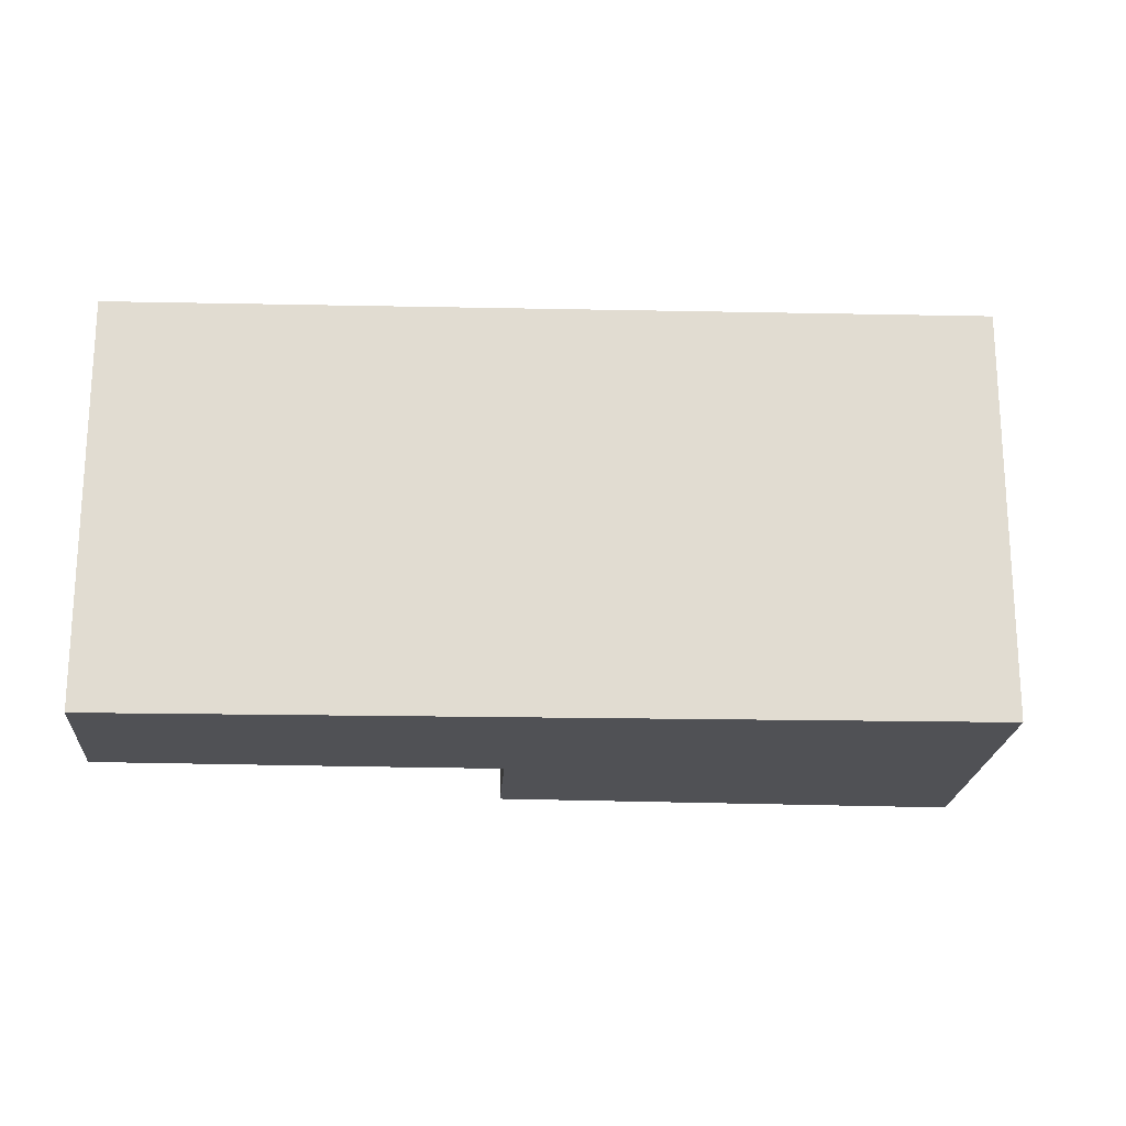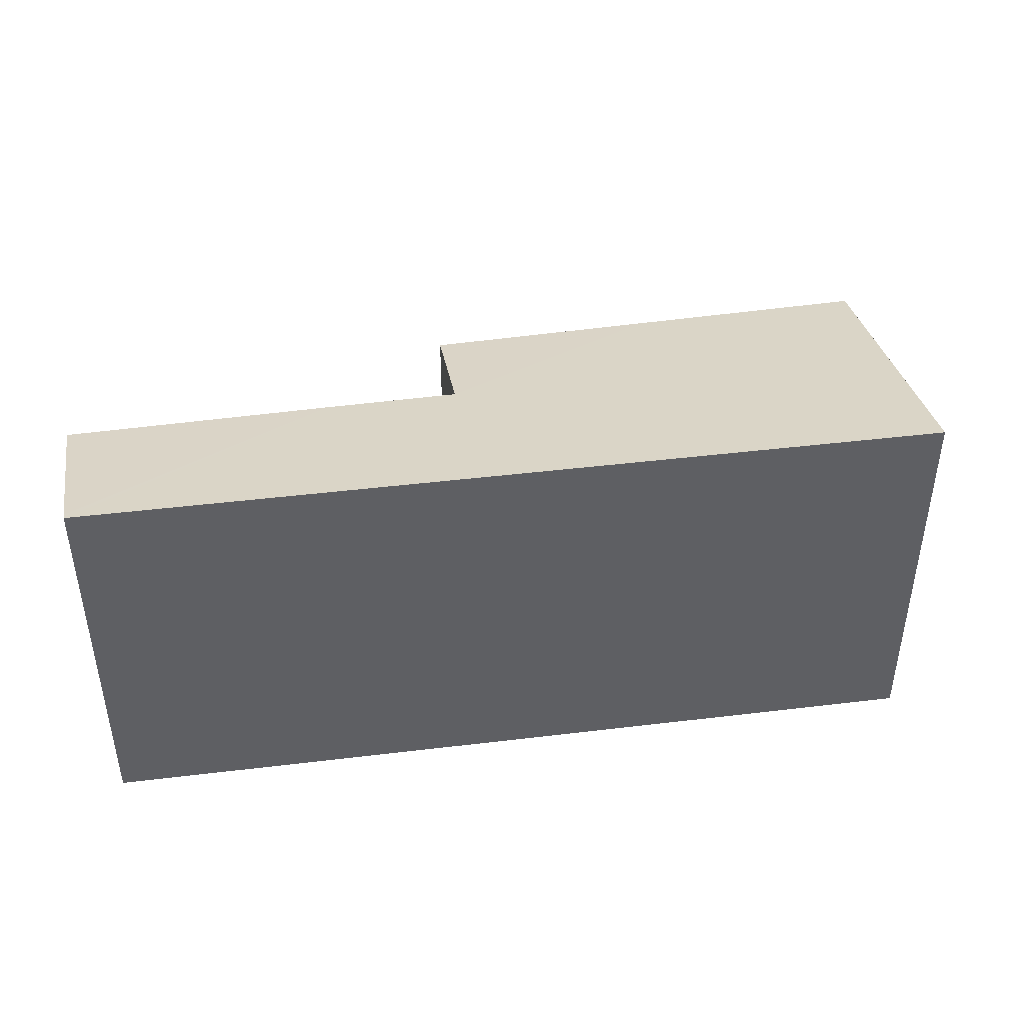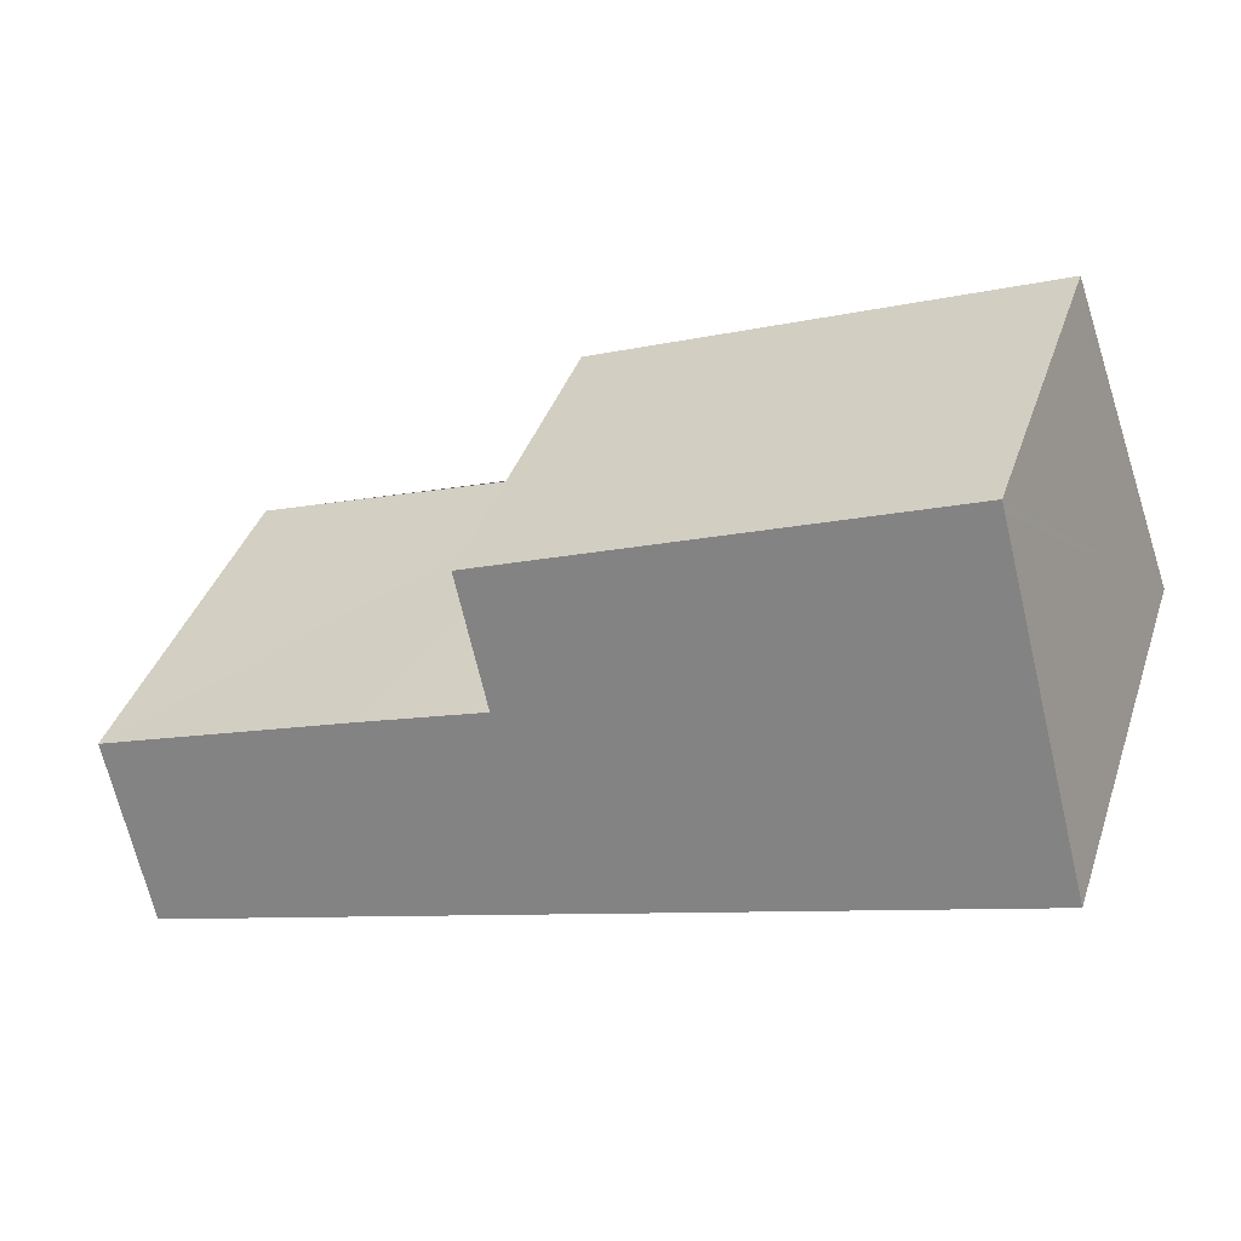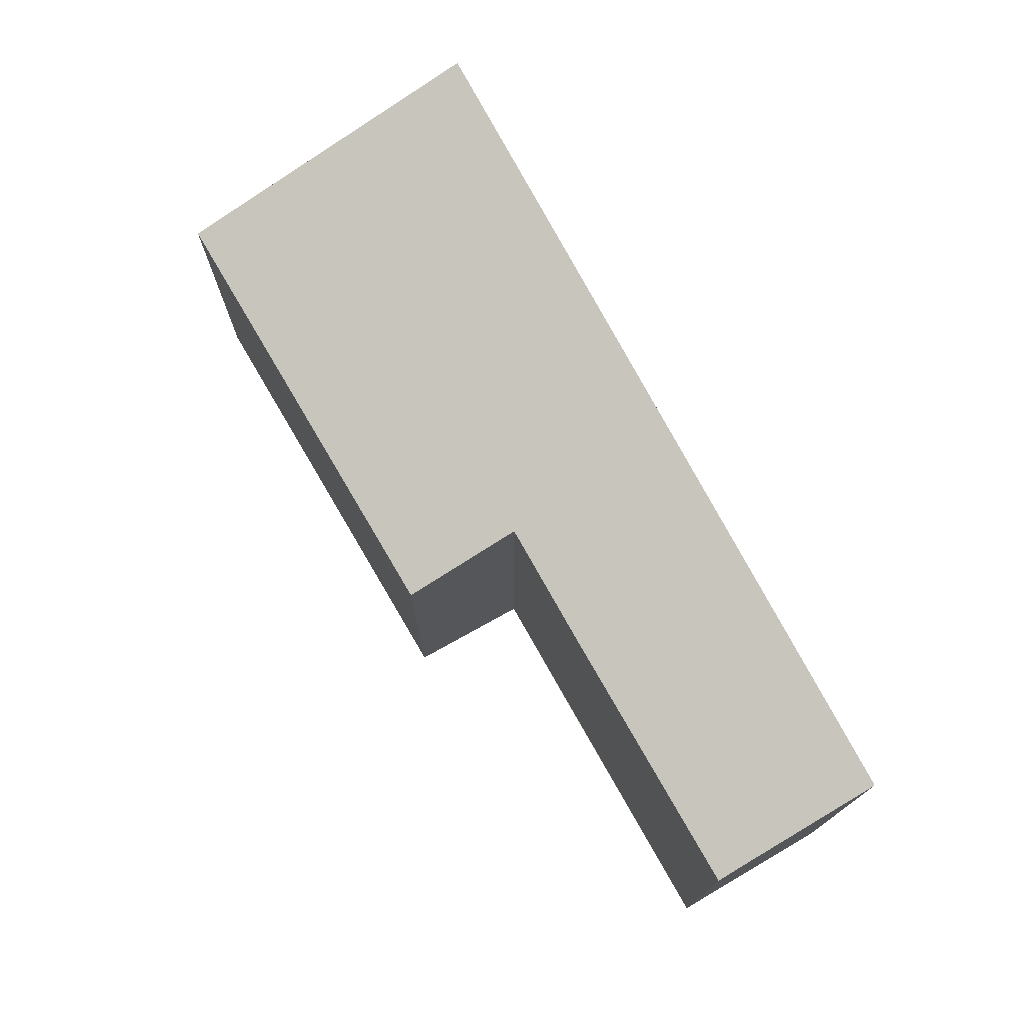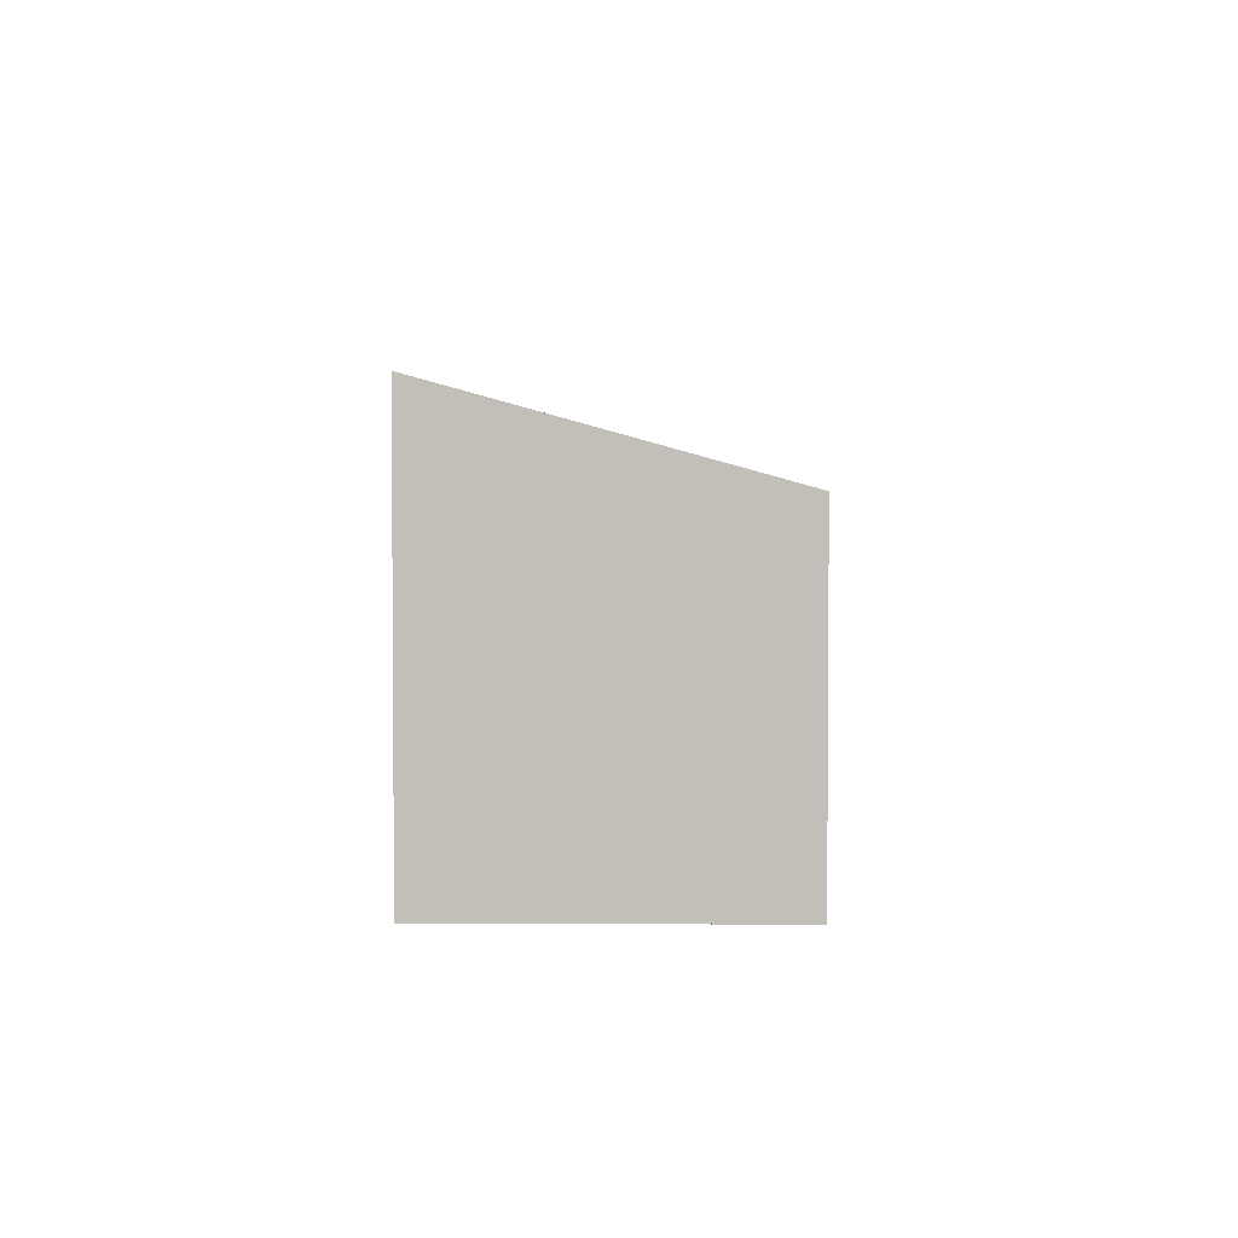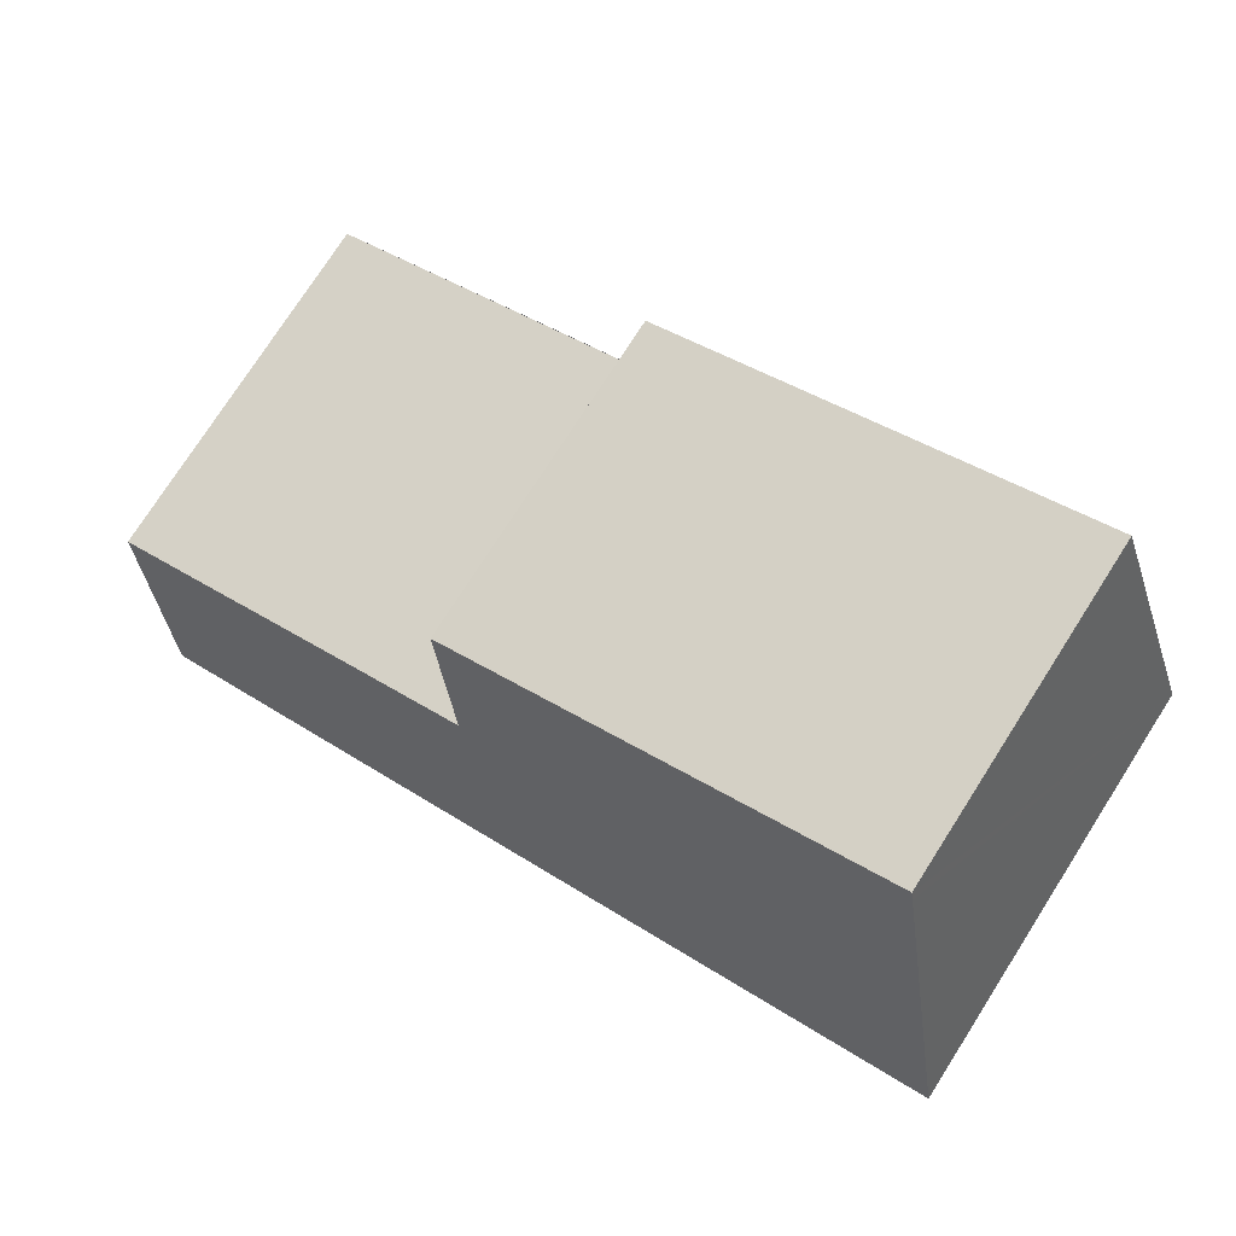
<metadata>
{"format":"obj","ext":"obj","renderer":"f3d","projection":"perspective","resolution":1024,"background":"white","views":[{"elev":-20.2,"azim":-163.3,"up":"+Y"},{"elev":44.8,"azim":-169.2,"up":"+Y"},{"elev":39.6,"azim":-161.9,"up":"+Z"},{"elev":74.6,"azim":80.9,"up":"+Y"},{"elev":3.1,"azim":-69.2,"up":"+Y"},{"elev":76.5,"azim":-147.3,"up":"+Z"}]}
</metadata>
<code>
v  17.5 7.421 -2.839
v  12.62 7.252 -0.525
v  17.67 7.294 -2.41
v  16.48 8.199 -5.476
v  16.43 8.235 -5.598
v  8.824 8.235 -3.006
v  10.09 7.236 0.397
v  6.66 6.513 4.343
v  10.93 6.567 2.679
v  0 8.235 5.042e-16
v  2.208 6.455 6.079
v  2.137 6.513 5.884
v  0 0 0
v  2.208 -3.722e-16 6.079
v  2.137 -3.603e-16 5.884
v  6.66 -2.659e-16 4.343
v  10.93 -1.64e-16 2.679
v  10.09 -2.431e-17 0.397
v  17.67 1.476e-16 -2.41
v  12.62 3.215e-17 -0.525
v  17.5 1.738e-16 -2.839
v  16.48 3.353e-16 -5.476
v  16.43 3.428e-16 -5.598
v  8.824 1.841e-16 -3.006
g defaultobject
f 1 2 3
f 2 1 4
f 2 4 5
f 2 5 6
f 2 6 7
f 7 8 9
f 8 7 6
f 8 6 10
f 8 10 11
f 11 10 12
f 13 12 10
f 12 13 11
f 11 13 14
f 14 13 15
f 14 8 11
f 8 14 9
f 9 14 16
f 9 16 17
f 18 2 7
f 2 18 3
f 3 18 19
f 19 18 20
f 9 18 7
f 18 9 17
f 19 1 3
f 1 19 4
f 4 19 5
f 5 19 21
f 5 21 22
f 5 22 23
f 23 6 5
f 6 23 10
f 10 23 24
f 10 24 13
f 22 24 23
f 24 22 21
f 24 21 19
f 24 19 20
f 24 20 18
f 24 18 13
f 13 18 17
f 13 17 16
f 13 16 14
f 13 14 15

</code>
